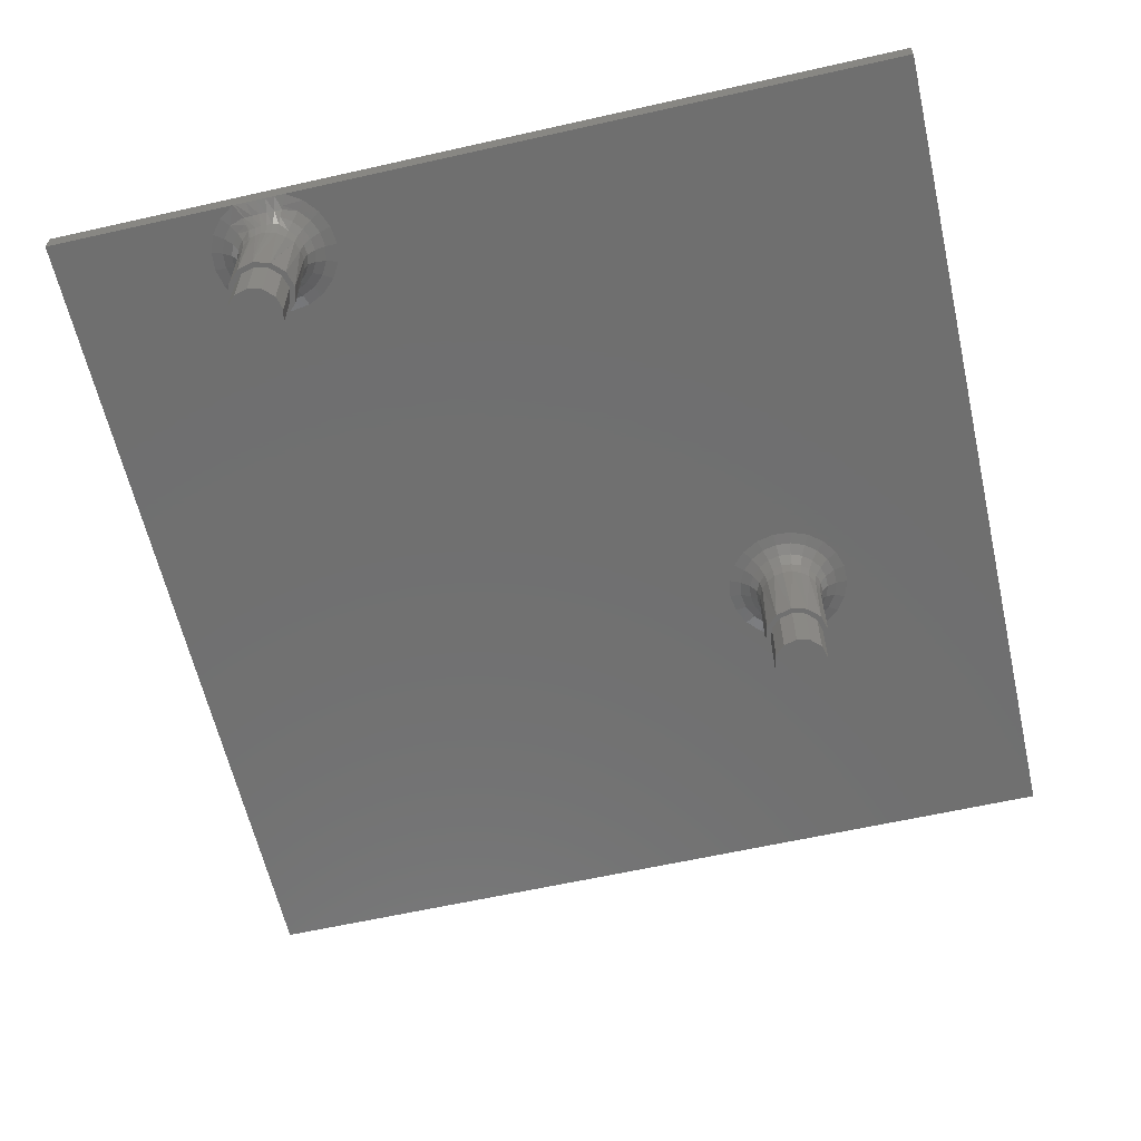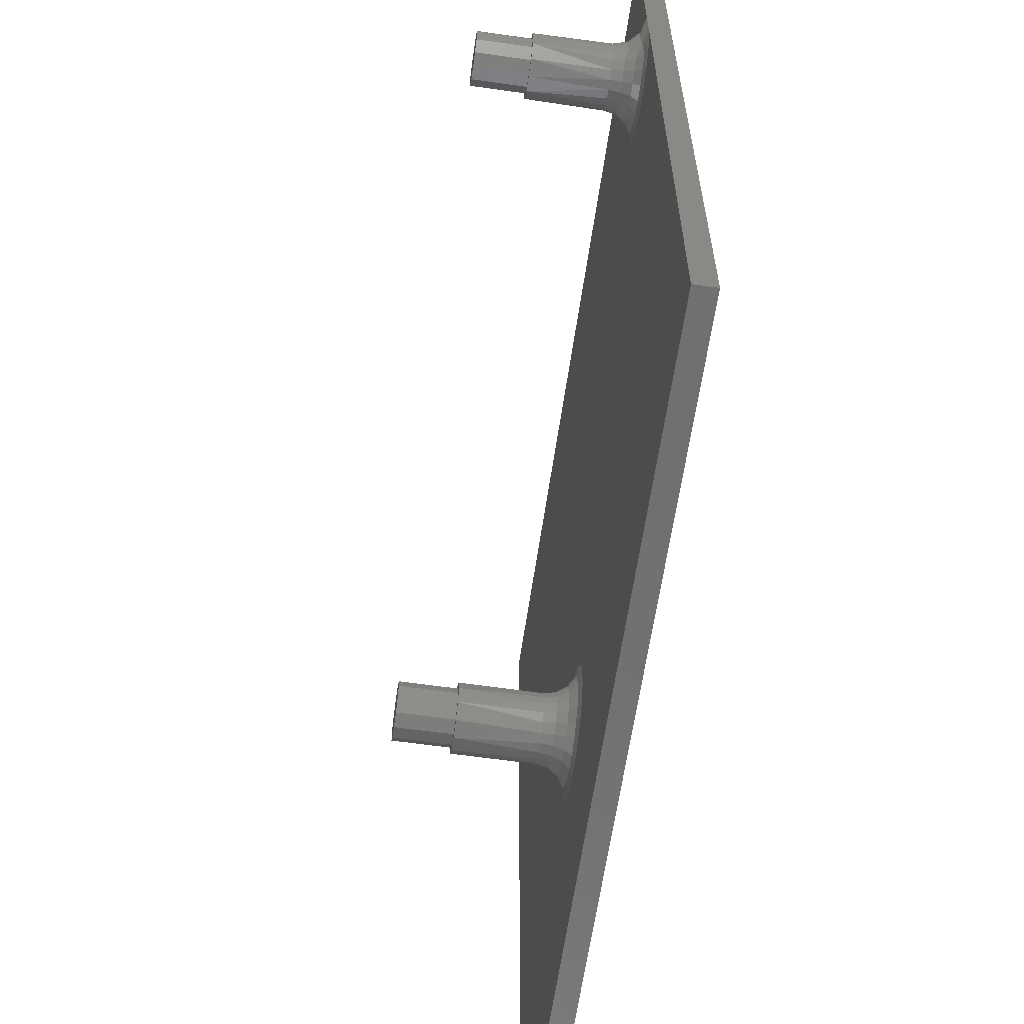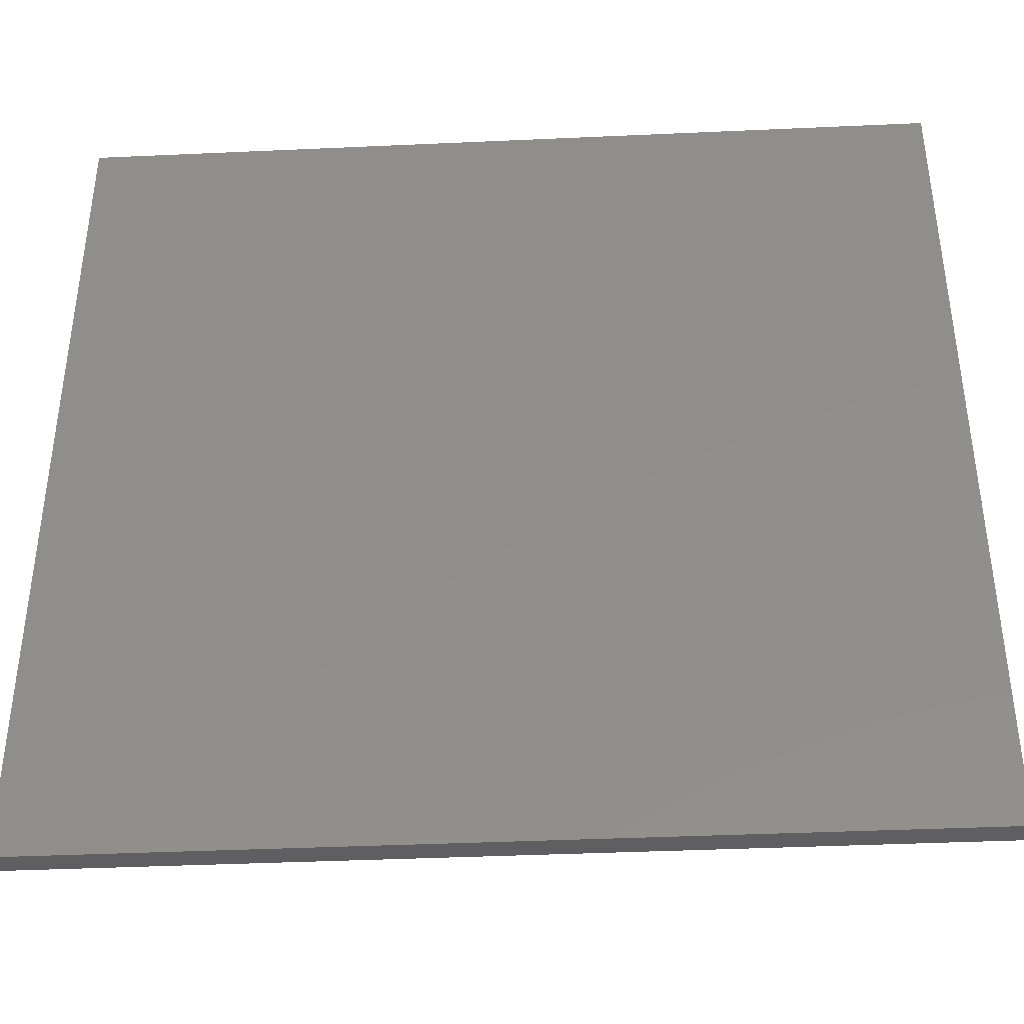
<metadata>
{"format":"stl","ext":"stl","renderer":"f3d","projection":"perspective","resolution":1024,"background":"white","views":[{"elev":-61.6,"azim":-77.1,"up":"+Z"},{"elev":-62.1,"azim":-98.2,"up":"+Y"},{"elev":-40.0,"azim":3.2,"up":"+Y"}]}
</metadata>
<code>
# stl→obj: 323 verts, 644 faces
v -74.14 -2.539 91.62
v -74.57 -2.289 91.62
v -73.22 -1.624 91.62
v -73.47 -1.191 91.62
v -71.97 -1.289 91.62
v -71.97 -0.7886 91.62
v -70.72 -1.624 91.62
v -70.47 -1.191 91.62
v -69.81 -2.539 91.62
v -69.37 -2.289 91.62
v -69.47 -3.789 91.62
v -68.97 -3.789 91.62
v -69.81 -5.039 91.62
v -69.37 -5.289 91.62
v -70.72 -5.954 91.62
v -70.47 -6.387 91.62
v -71.97 -6.289 91.62
v -71.97 -6.789 91.62
v -73.22 -5.954 91.62
v -73.47 -6.387 91.62
v -74.14 -5.039 91.62
v -74.57 -5.289 91.62
v -74.47 -3.789 91.62
v -74.97 -3.789 91.62
v -118.6 36.96 91.62
v -119.1 37.21 91.62
v -117.7 37.88 91.62
v -118 38.31 91.62
v -116.5 38.21 91.62
v -116.5 38.71 91.62
v -115.2 37.88 91.62
v -115 38.31 91.62
v -114.3 36.96 91.62
v -113.9 37.21 91.62
v -114 35.71 91.62
v -113.5 35.71 91.62
v -114.3 34.46 91.62
v -113.9 34.21 91.62
v -115.2 33.55 91.62
v -115 33.11 91.62
v -116.5 33.21 91.62
v -116.5 32.71 91.62
v -117.7 33.55 91.62
v -118 33.11 91.62
v -118.6 34.46 91.62
v -119.1 34.21 91.62
v -119 35.71 91.62
v -119.5 35.71 91.62
v -110.7 35.71 101.6
v -110.9 37.43 101.6
v -41.72 55.96 101.6
v -110.9 34 101.6
v -121.7 33.25 101.6
v -120.8 31.8 101.6
v -121.7 -24.04 101.6
v -119.4 30.71 101.6
v -117.8 30.07 101.6
v -111.7 38.99 101.6
v -112.9 40.26 101.6
v -121.7 55.96 101.6
v -114.4 41.12 101.6
v -116.1 41.5 101.6
v -117.8 41.36 101.6
v -119.4 40.71 101.6
v -120.8 39.62 101.6
v -121.7 38.18 101.6
v -77.37 -1.67 101.6
v -77.76 -3.355 101.6
v -112.9 31.17 101.6
v -77.63 -5.079 101.6
v -71.11 -9.524 101.6
v -41.72 -24.04 101.6
v -72.84 -9.524 101.6
v -74.49 -9.014 101.6
v -75.92 -8.04 101.6
v -67.44 -0.1723 101.6
v -68.7 1.004 101.6
v -71.97 2.011 101.6
v -73.68 1.754 101.6
v -111.7 32.43 101.6
v -75.24 1.004 101.6
v -76.51 -0.1723 101.6
v -76.99 -6.689 101.6
v -114.4 30.3 101.6
v -116.1 29.93 101.6
v -69.46 -9.014 101.6
v -68.03 -8.04 101.6
v -66.95 -6.689 101.6
v -66.32 -5.079 101.6
v -66.19 -3.355 101.6
v -66.57 -1.67 101.6
v -70.26 1.754 101.6
v -41.72 -24.04 103.6
v -41.72 55.96 103.6
v -121.7 -24.04 103.6
v -121.7 55.96 103.6
v -121.7 37.89 101.6
v -121.7 36.93 101.6
v -121.7 36.01 101.6
v -121.7 35.1 101.6
v -121.7 34.19 101.6
v -119.5 35.39 98.87
v -119.5 35.71 98.88
v -119.2 36.99 98.82
v -119 37.2 98.82
v -119.5 35.86 98.88
v -119.4 36.34 98.86
v -119.3 36.84 98.83
v -118.7 33.69 98.82
v -119 34.23 98.82
v -119.2 34.44 98.82
v -119.4 34.92 98.85
v -117.2 32.79 98.82
v -118 33.12 98.82
v -115 33.14 98.82
v -115.4 32.91 98.82
v -116.3 32.72 98.82
v -116.5 32.74 98.82
v -114.6 33.36 98.82
v -114 34.02 98.82
v -113.6 34.82 98.82
v -113.9 34.22 98.82
v -113.6 36.6 98.82
v -113.5 35.71 98.82
v -115 38.28 98.82
v -114.6 38.06 98.82
v -114 37.41 98.82
v -113.9 37.2 98.82
v -115.4 38.51 98.82
v -116.3 38.7 98.82
v -117.2 38.63 98.82
v -116.5 38.69 98.82
v -118.7 37.73 98.82
v -118 38.3 98.82
v -118 38.31 98.82
v -72.42 -6.755 98.82
v -73.27 -6.491 98.82
v -73.46 -6.366 98.82
v -74.01 -5.988 98.82
v -74.95 -3.787 98.82
v -74.9 -4.456 98.82
v -74.57 -5.289 98.82
v -74.54 -2.305 98.82
v -74.76 -2.693 98.82
v -74.96 -3.564 98.82
v -74.32 -1.918 98.82
v -73.66 -1.31 98.82
v -73.46 -1.213 98.82
v -72.86 -0.9219 98.82
v -70.48 -1.213 98.82
v -71.09 -0.9219 98.82
v -71.97 -0.7886 98.82
v -69.4 -2.305 98.82
v -69.63 -1.918 98.82
v -70.28 -1.31 98.82
v -69.18 -2.693 98.82
v -68.98 -3.564 98.82
v -69 -3.787 98.82
v -69.05 -4.456 98.82
v -70.49 -6.366 98.82
v -69.93 -5.988 98.82
v -69.37 -5.289 98.82
v -70.67 -6.491 98.82
v -71.52 -6.755 98.82
v -71.97 -6.755 98.82
v -72.92 -0.7182 99.9
v -73.78 -1.134 99.9
v -74.48 -1.785 99.9
v -74.96 -2.615 99.9
v -75.18 -3.548 99.9
v -75.1 -4.504 99.9
v -74.75 -5.395 99.9
v -74.16 -6.144 99.9
v -73.37 -6.684 99.9
v -72.45 -6.966 99.9
v -71.49 -6.966 99.9
v -70.58 -6.684 99.9
v -69.79 -6.144 99.9
v -69.19 -5.395 99.9
v -68.84 -4.504 99.9
v -68.77 -3.548 99.9
v -68.98 -2.615 99.9
v -69.46 -1.785 99.9
v -70.16 -1.134 99.9
v -71.02 -0.7182 99.9
v -71.97 -0.5754 99.9
v -70.85 -0.1382 100.8
v -69.82 -0.6323 100.8
v -68.99 -1.407 100.8
v -68.42 -2.393 100.8
v -68.16 -3.503 100.8
v -68.25 -4.639 100.8
v -68.66 -5.699 100.8
v -69.37 -6.589 100.8
v -70.31 -7.23 100.8
v -71.4 -7.566 100.8
v -72.54 -7.566 100.8
v -73.63 -7.23 100.8
v -74.57 -6.589 100.8
v -75.28 -5.699 100.8
v -75.7 -4.639 100.8
v -75.78 -3.503 100.8
v -75.53 -2.393 100.8
v -74.96 -1.407 100.8
v -74.12 -0.6323 100.8
v -73.1 -0.1382 100.8
v -71.97 0.03152 100.8
v -70.58 0.7298 101.4
v -69.31 0.1183 101.4
v -68.28 -0.8404 101.4
v -67.57 -2.061 101.4
v -67.26 -3.435 101.4
v -67.36 -4.841 101.4
v -67.88 -6.153 101.4
v -68.76 -7.255 101.4
v -69.92 -8.049 101.4
v -71.27 -8.464 101.4
v -72.68 -8.464 101.4
v -74.02 -8.049 101.4
v -75.19 -7.255 101.4
v -76.07 -6.153 101.4
v -76.58 -4.841 101.4
v -76.69 -3.435 101.4
v -76.37 -2.061 101.4
v -75.67 -0.8404 101.4
v -74.64 0.1183 101.4
v -73.37 0.7298 101.4
v -71.97 0.9399 101.4
v -119.4 37.11 99.88
v -118.8 33.55 99.9
v -118.1 32.94 99.9
v -117.2 32.58 99.9
v -116.2 32.51 99.9
v -115.3 32.72 99.9
v -114.5 33.19 99.9
v -113.8 33.9 99.9
v -113.4 34.76 99.9
v -113.3 35.71 99.9
v -113.4 36.66 99.9
v -113.8 37.53 99.9
v -114.5 38.23 99.9
v -115.3 38.71 99.9
v -116.2 38.92 99.9
v -117.2 38.84 99.9
v -118.1 38.48 99.9
v -118.8 37.88 99.9
v -119.4 34.32 99.88
v -119.5 34.28 100.2
v -120 34.06 100.7
v -119.3 38.29 100.8
v -118.4 39.01 100.8
v -117.3 39.43 100.8
v -116.2 39.52 100.8
v -115.1 39.27 100.8
v -114.1 38.71 100.8
v -113.3 37.87 100.8
v -112.8 36.84 100.8
v -112.7 35.71 100.8
v -112.8 34.58 100.8
v -113.3 33.55 100.8
v -114.1 32.72 100.8
v -115.1 32.15 100.8
v -116.2 31.9 100.8
v -117.3 31.99 100.8
v -118.4 32.42 100.8
v -119.3 33.14 100.8
v -120.5 33.84 101.2
v -120 38.9 101.4
v -118.9 39.79 101.4
v -117.6 40.31 101.4
v -116.1 40.43 101.4
v -114.8 40.12 101.4
v -113.5 39.42 101.4
v -112.6 38.38 101.4
v -112 37.11 101.4
v -111.7 35.71 101.4
v -112 34.31 101.4
v -112.6 33.04 101.4
v -113.5 32 101.4
v -114.8 31.3 101.4
v -116.1 30.99 101.4
v -117.6 31.11 101.4
v -118.9 31.63 101.4
v -120 32.53 101.4
v -120.8 33.69 101.3
v -119.5 37.15 100.2
v -120 37.36 100.7
v -120.5 37.58 101.2
v -120.8 37.73 101.3
v -120.5 34.53 101.1
v -119.6 36.99 100.2
v -120.5 37.38 101.2
v -119.7 36.44 100.1
v -119.8 35.89 100.1
v -119.7 35.34 100.1
v -119.7 34.8 100.1
v -120.5 36.65 101.1
v -120.6 35.94 101.1
v -120.6 35.23 101.1
v -115.2 33.55 86.62
v -116.5 33.21 86.62
v -117.7 33.55 86.62
v -118.6 34.46 86.62
v -119 35.71 86.62
v -118.6 36.96 86.62
v -117.7 37.88 86.62
v -116.5 38.21 86.62
v -115.2 37.88 86.62
v -114.3 36.96 86.62
v -114 35.71 86.62
v -114.3 34.46 86.62
v -70.72 -5.954 86.62
v -71.97 -6.289 86.62
v -73.22 -5.954 86.62
v -74.14 -5.039 86.62
v -74.47 -3.789 86.62
v -74.14 -2.539 86.62
v -73.22 -1.624 86.62
v -71.97 -1.289 86.62
v -70.72 -1.624 86.62
v -69.81 -2.539 86.62
v -69.47 -3.789 86.62
v -69.81 -5.039 86.62
f 1 2 3
f 3 2 4
f 3 4 5
f 5 4 6
f 5 6 7
f 7 6 8
f 7 8 9
f 9 8 10
f 9 10 11
f 11 10 12
f 11 12 13
f 13 12 14
f 13 14 15
f 15 14 16
f 15 16 17
f 17 16 18
f 17 18 19
f 19 18 20
f 19 20 21
f 21 20 22
f 21 22 23
f 23 22 24
f 23 24 1
f 1 24 2
f 25 26 27
f 27 26 28
f 27 28 29
f 29 28 30
f 29 30 31
f 31 30 32
f 31 32 33
f 33 32 34
f 33 34 35
f 35 34 36
f 35 36 37
f 37 36 38
f 37 38 39
f 39 38 40
f 39 40 41
f 41 40 42
f 41 42 43
f 43 42 44
f 43 44 45
f 45 44 46
f 45 46 47
f 47 46 48
f 47 48 25
f 25 48 26
f 49 50 51
f 49 51 52
f 53 54 55
f 55 54 56
f 55 56 57
f 50 58 51
f 51 58 59
f 51 59 60
f 59 61 60
f 60 61 62
f 60 62 63
f 63 64 60
f 60 64 65
f 60 65 66
f 67 68 69
f 69 68 70
f 71 72 73
f 73 72 55
f 73 55 74
f 74 55 75
f 51 76 77
f 78 79 80
f 80 79 81
f 80 81 69
f 69 81 82
f 69 82 67
f 70 83 69
f 69 83 75
f 69 75 84
f 84 75 55
f 84 55 85
f 85 55 57
f 71 86 72
f 72 86 87
f 72 87 88
f 88 89 72
f 72 89 90
f 72 90 51
f 51 90 91
f 51 91 76
f 80 52 78
f 78 52 51
f 78 51 92
f 92 51 77
f 72 51 93
f 93 51 94
f 55 72 95
f 95 72 93
f 60 66 96
f 96 66 97
f 97 98 96
f 96 98 99
f 96 99 100
f 55 95 53
f 53 95 96
f 53 96 101
f 101 96 100
f 51 60 94
f 94 60 96
f 96 95 94
f 94 95 93
f 102 103 48
f 104 105 26
f 103 106 48
f 48 106 107
f 48 107 26
f 26 107 108
f 26 108 104
f 109 110 46
f 46 110 111
f 46 111 48
f 48 111 112
f 48 112 102
f 42 113 44
f 44 113 114
f 44 114 46
f 46 114 114
f 46 114 109
f 115 116 40
f 40 116 117
f 40 117 42
f 42 117 118
f 42 118 113
f 115 40 119
f 119 40 38
f 119 38 120
f 36 121 38
f 38 121 122
f 38 122 120
f 34 123 36
f 36 123 124
f 36 124 121
f 125 126 32
f 32 126 127
f 32 127 34
f 34 127 128
f 34 128 123
f 125 32 129
f 129 32 30
f 129 30 130
f 28 131 30
f 30 131 132
f 30 132 130
f 105 133 26
f 26 133 134
f 26 134 28
f 28 134 135
f 28 135 131
f 136 137 18
f 18 137 20
f 137 138 20
f 20 138 139
f 20 139 22
f 140 24 141
f 141 24 22
f 141 22 142
f 142 22 139
f 143 2 144
f 144 2 24
f 144 24 145
f 145 24 140
f 143 146 2
f 2 146 147
f 2 147 4
f 147 148 4
f 4 148 149
f 4 149 6
f 150 8 151
f 151 8 6
f 151 6 152
f 152 6 149
f 153 10 154
f 154 10 8
f 154 8 155
f 155 8 150
f 153 156 10
f 10 156 157
f 10 157 12
f 157 158 12
f 12 158 159
f 12 159 14
f 160 16 161
f 161 16 14
f 161 14 162
f 162 14 159
f 160 163 16
f 16 163 164
f 16 164 18
f 18 164 165
f 18 165 136
f 166 148 167
f 167 148 147
f 167 147 168
f 147 146 168
f 168 146 143
f 168 143 169
f 169 143 144
f 169 144 170
f 144 145 170
f 170 145 140
f 170 140 171
f 171 140 141
f 171 141 172
f 172 141 142
f 172 142 173
f 142 139 173
f 173 139 138
f 173 138 174
f 174 138 137
f 174 137 175
f 137 136 175
f 175 136 165
f 175 165 176
f 176 165 164
f 176 164 177
f 164 163 177
f 177 163 160
f 177 160 178
f 178 160 161
f 178 161 179
f 179 161 162
f 179 162 180
f 162 159 180
f 180 159 158
f 180 158 181
f 181 158 157
f 181 157 182
f 157 156 182
f 182 156 153
f 182 153 183
f 183 153 154
f 183 154 184
f 154 155 184
f 184 155 150
f 184 150 185
f 185 150 151
f 185 151 186
f 186 151 152
f 186 152 166
f 166 152 149
f 166 149 148
f 185 187 184
f 184 187 188
f 184 188 183
f 183 188 189
f 183 189 182
f 182 189 190
f 182 190 181
f 181 190 191
f 181 191 180
f 180 191 192
f 180 192 179
f 179 192 193
f 179 193 178
f 178 193 194
f 178 194 177
f 177 194 195
f 177 195 176
f 176 195 196
f 176 196 175
f 175 196 197
f 175 197 174
f 174 197 198
f 174 198 173
f 173 198 199
f 173 199 172
f 172 199 200
f 172 200 171
f 171 200 201
f 171 201 170
f 170 201 202
f 170 202 169
f 169 202 203
f 169 203 168
f 168 203 204
f 168 204 167
f 167 204 205
f 167 205 166
f 166 205 206
f 166 206 186
f 186 206 207
f 186 207 185
f 185 207 187
f 187 208 188
f 188 208 209
f 188 209 189
f 189 209 210
f 189 210 190
f 190 210 211
f 190 211 191
f 191 211 212
f 191 212 192
f 192 212 213
f 192 213 193
f 193 213 214
f 193 214 194
f 194 214 215
f 194 215 195
f 195 215 216
f 195 216 196
f 196 216 217
f 196 217 197
f 197 217 218
f 197 218 198
f 198 218 219
f 198 219 199
f 199 219 220
f 199 220 200
f 200 220 221
f 200 221 201
f 201 221 222
f 201 222 202
f 202 222 223
f 202 223 203
f 203 223 224
f 203 224 204
f 204 224 225
f 204 225 205
f 205 225 226
f 205 226 206
f 206 226 227
f 206 227 207
f 207 227 228
f 207 228 187
f 187 228 208
f 208 92 209
f 209 92 77
f 209 77 210
f 210 77 76
f 210 76 211
f 211 76 91
f 211 91 212
f 212 91 90
f 212 90 213
f 213 90 89
f 213 89 214
f 214 89 88
f 214 88 215
f 215 88 87
f 215 87 216
f 216 87 86
f 216 86 217
f 217 86 71
f 217 71 218
f 218 71 73
f 218 73 219
f 219 73 74
f 219 74 220
f 220 74 75
f 220 75 221
f 221 75 83
f 221 83 222
f 222 83 70
f 222 70 223
f 223 70 68
f 223 68 224
f 224 68 67
f 224 67 225
f 225 67 82
f 225 82 226
f 226 82 81
f 226 81 227
f 227 81 79
f 227 79 228
f 228 79 78
f 228 78 208
f 208 78 92
f 105 104 229
f 110 109 230
f 230 109 231
f 109 114 231
f 231 114 114
f 231 114 232
f 114 113 232
f 232 113 118
f 232 118 233
f 233 118 117
f 233 117 234
f 117 116 234
f 234 116 115
f 234 115 235
f 235 115 119
f 235 119 236
f 119 120 236
f 236 120 122
f 236 122 237
f 237 122 121
f 237 121 238
f 238 121 124
f 238 124 239
f 124 123 239
f 239 123 128
f 239 128 240
f 240 128 127
f 240 127 241
f 127 126 241
f 241 126 125
f 241 125 242
f 242 125 129
f 242 129 243
f 129 130 243
f 243 130 132
f 243 132 244
f 132 131 244
f 244 131 135
f 244 135 245
f 245 135 134
f 245 134 246
f 246 134 133
f 246 133 105
f 111 110 247
f 247 110 230
f 247 230 248
f 248 230 249
f 246 250 245
f 245 250 251
f 245 251 244
f 244 251 252
f 244 252 243
f 243 252 253
f 243 253 242
f 242 253 254
f 242 254 241
f 241 254 255
f 241 255 240
f 240 255 256
f 240 256 239
f 239 256 257
f 239 257 238
f 238 257 258
f 238 258 237
f 237 258 259
f 237 259 236
f 236 259 260
f 236 260 235
f 235 260 261
f 235 261 234
f 234 261 262
f 234 262 233
f 233 262 263
f 233 263 232
f 232 263 264
f 232 264 231
f 231 264 265
f 231 265 230
f 230 265 266
f 230 266 249
f 249 266 267
f 250 268 251
f 251 268 269
f 251 269 252
f 252 269 270
f 252 270 253
f 253 270 271
f 253 271 254
f 254 271 272
f 254 272 255
f 255 272 273
f 255 273 256
f 256 273 274
f 256 274 257
f 257 274 275
f 257 275 258
f 258 275 276
f 258 276 259
f 259 276 277
f 259 277 260
f 260 277 278
f 260 278 261
f 261 278 279
f 261 279 262
f 262 279 280
f 262 280 263
f 263 280 281
f 263 281 264
f 264 281 282
f 264 282 265
f 265 282 283
f 265 283 266
f 266 283 284
f 266 284 267
f 267 284 285
f 105 229 246
f 246 229 286
f 246 286 250
f 250 286 287
f 250 287 268
f 268 287 288
f 268 288 289
f 289 66 268
f 268 66 65
f 268 65 269
f 269 65 64
f 269 64 270
f 270 64 63
f 270 63 271
f 271 63 62
f 271 62 272
f 272 62 61
f 272 61 273
f 273 61 59
f 273 59 274
f 274 59 58
f 274 58 275
f 275 58 50
f 275 50 276
f 276 50 49
f 276 49 277
f 277 49 52
f 277 52 278
f 278 52 80
f 278 80 279
f 279 80 69
f 279 69 280
f 280 69 84
f 280 84 281
f 281 84 85
f 281 85 282
f 282 85 57
f 282 57 283
f 283 57 56
f 283 56 284
f 284 56 54
f 284 54 285
f 285 54 53
f 285 53 101
f 249 267 290
f 229 104 108
f 287 286 291
f 291 286 229
f 66 289 292
f 292 289 288
f 292 288 287
f 229 108 291
f 291 108 107
f 291 107 293
f 293 107 106
f 293 106 294
f 294 106 103
f 294 103 295
f 112 111 247
f 103 102 295
f 295 102 112
f 295 112 296
f 296 112 247
f 296 247 248
f 287 291 292
f 292 291 293
f 292 293 297
f 297 293 294
f 297 294 298
f 298 294 295
f 298 295 299
f 299 295 296
f 299 296 290
f 290 296 248
f 290 248 249
f 66 292 97
f 97 292 297
f 97 297 98
f 98 297 298
f 98 298 99
f 99 298 299
f 99 299 100
f 100 299 290
f 100 290 101
f 101 290 267
f 101 267 285
f 300 41 301
f 301 41 43
f 301 43 302
f 302 43 45
f 302 45 303
f 303 45 47
f 303 47 304
f 304 47 25
f 304 25 305
f 305 25 27
f 305 27 306
f 306 27 29
f 306 29 307
f 307 29 31
f 307 31 308
f 308 31 33
f 308 33 309
f 309 33 35
f 309 35 310
f 310 35 37
f 310 37 311
f 311 37 39
f 311 39 300
f 300 39 41
f 305 311 300
f 307 308 309
f 303 304 302
f 302 304 305
f 302 305 301
f 301 305 300
f 305 306 311
f 311 306 307
f 311 307 310
f 310 307 309
f 312 17 313
f 313 17 19
f 313 19 314
f 314 19 21
f 314 21 315
f 315 21 23
f 315 23 316
f 316 23 1
f 316 1 317
f 317 1 3
f 317 3 318
f 318 3 5
f 318 5 319
f 319 5 7
f 319 7 320
f 320 7 9
f 320 9 321
f 321 9 11
f 321 11 322
f 322 11 13
f 322 13 323
f 323 13 15
f 323 15 312
f 312 15 17
f 317 323 312
f 319 320 321
f 315 316 314
f 314 316 317
f 314 317 313
f 313 317 312
f 317 318 323
f 323 318 319
f 323 319 322
f 322 319 321

</code>
